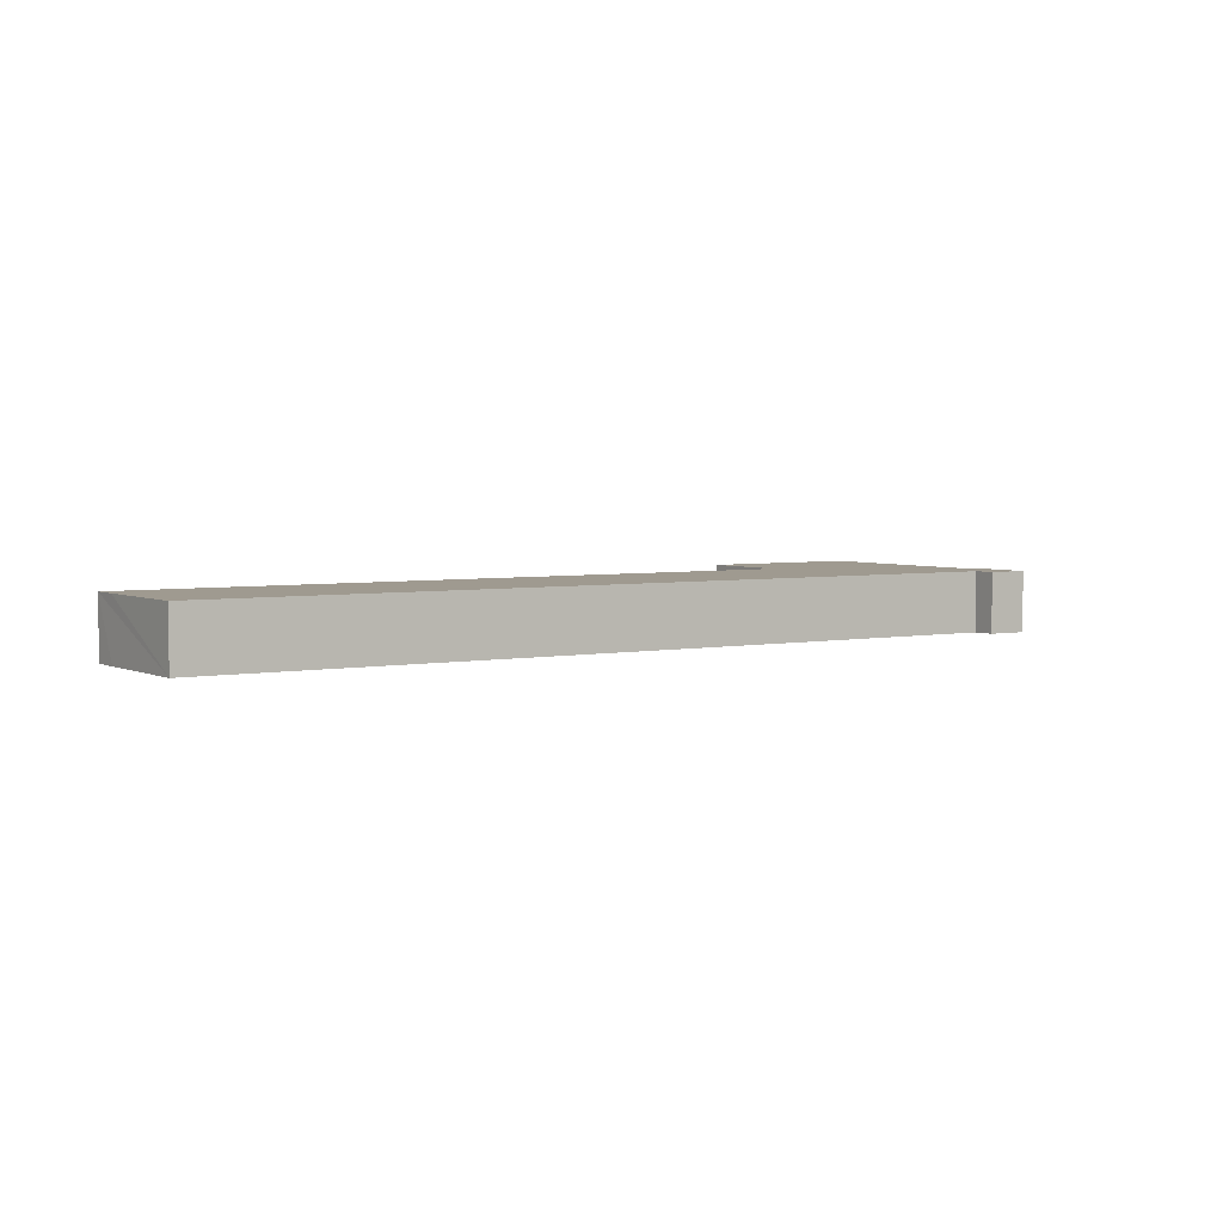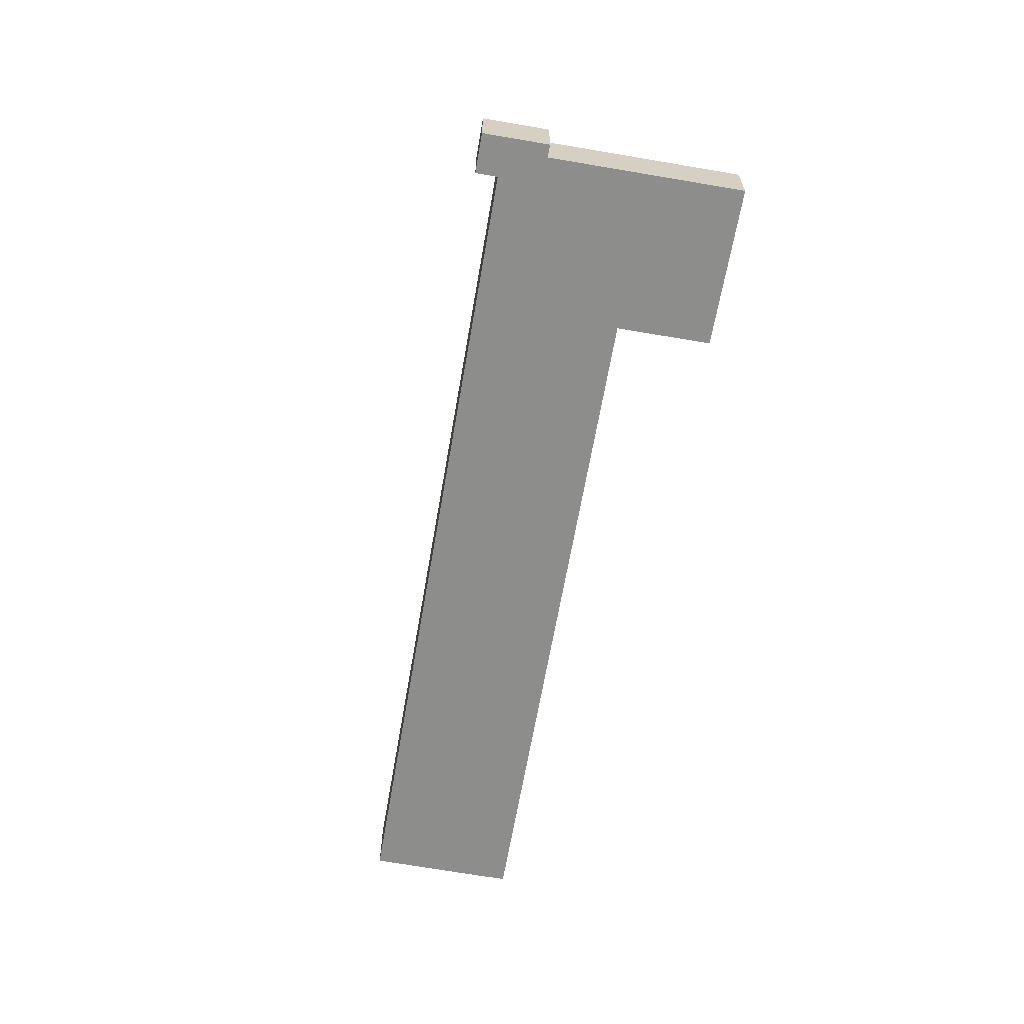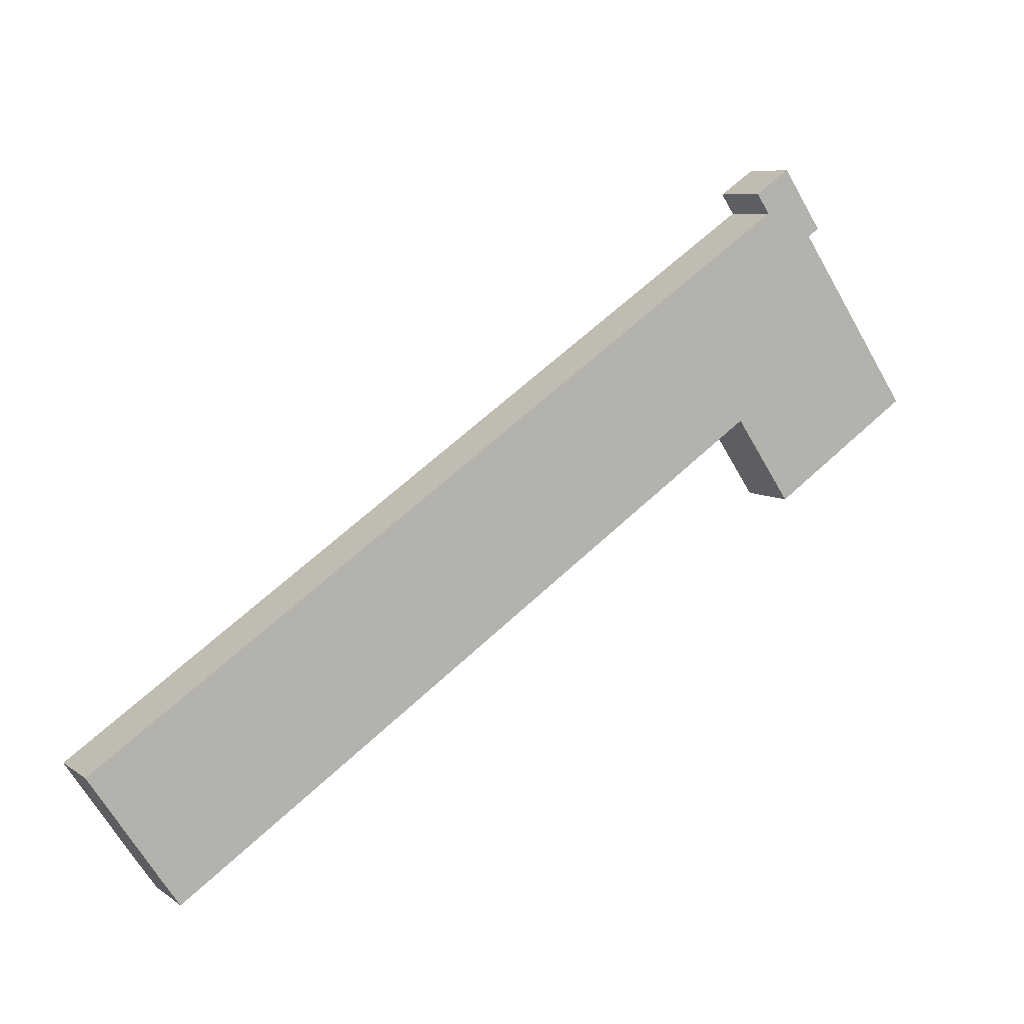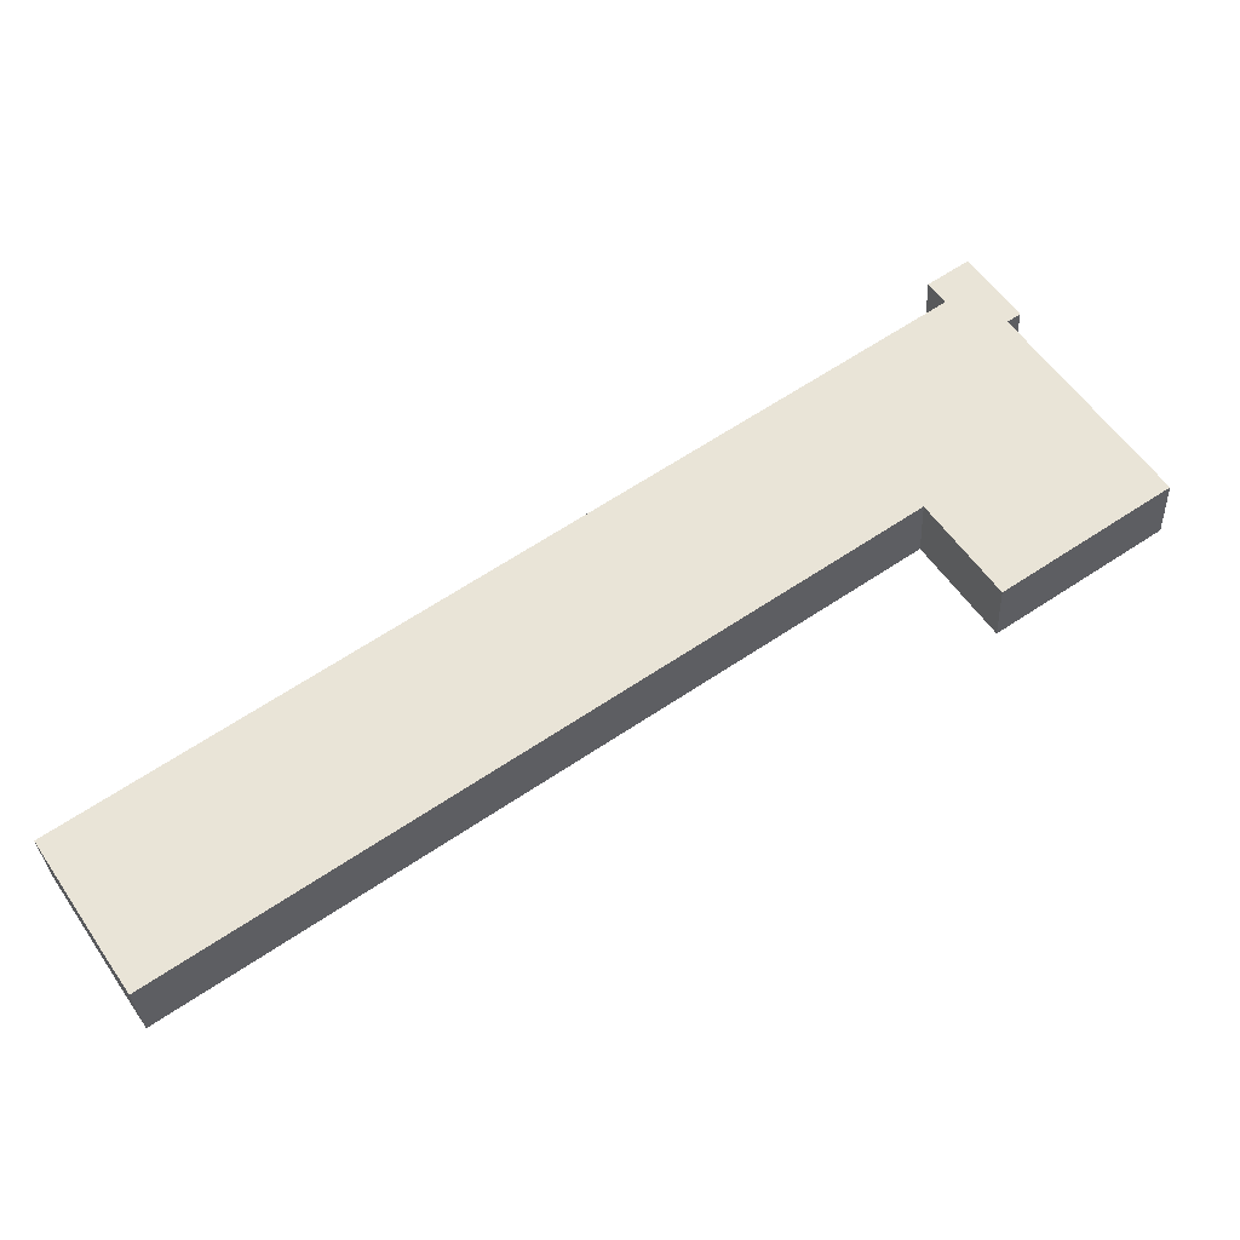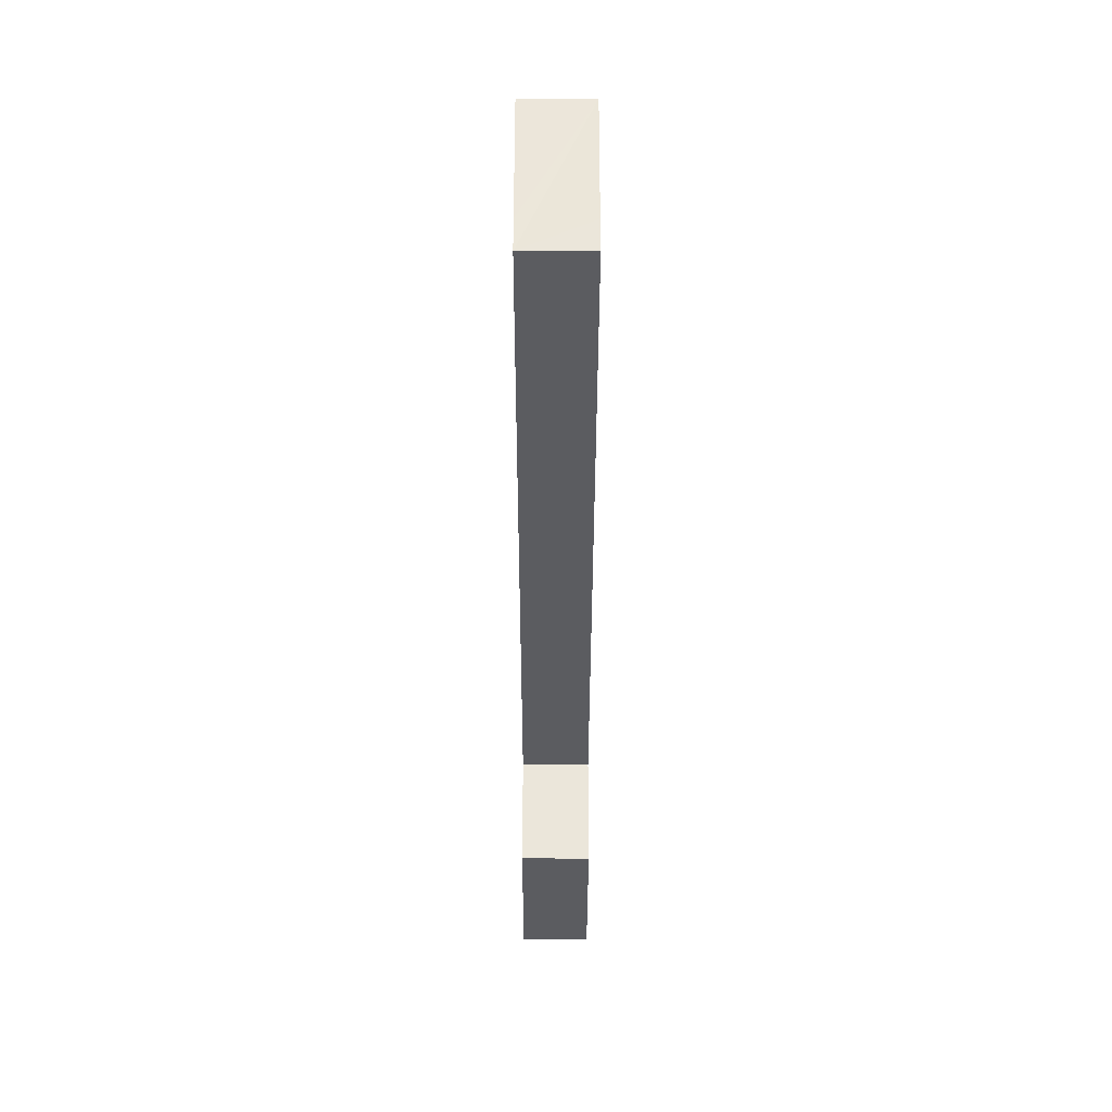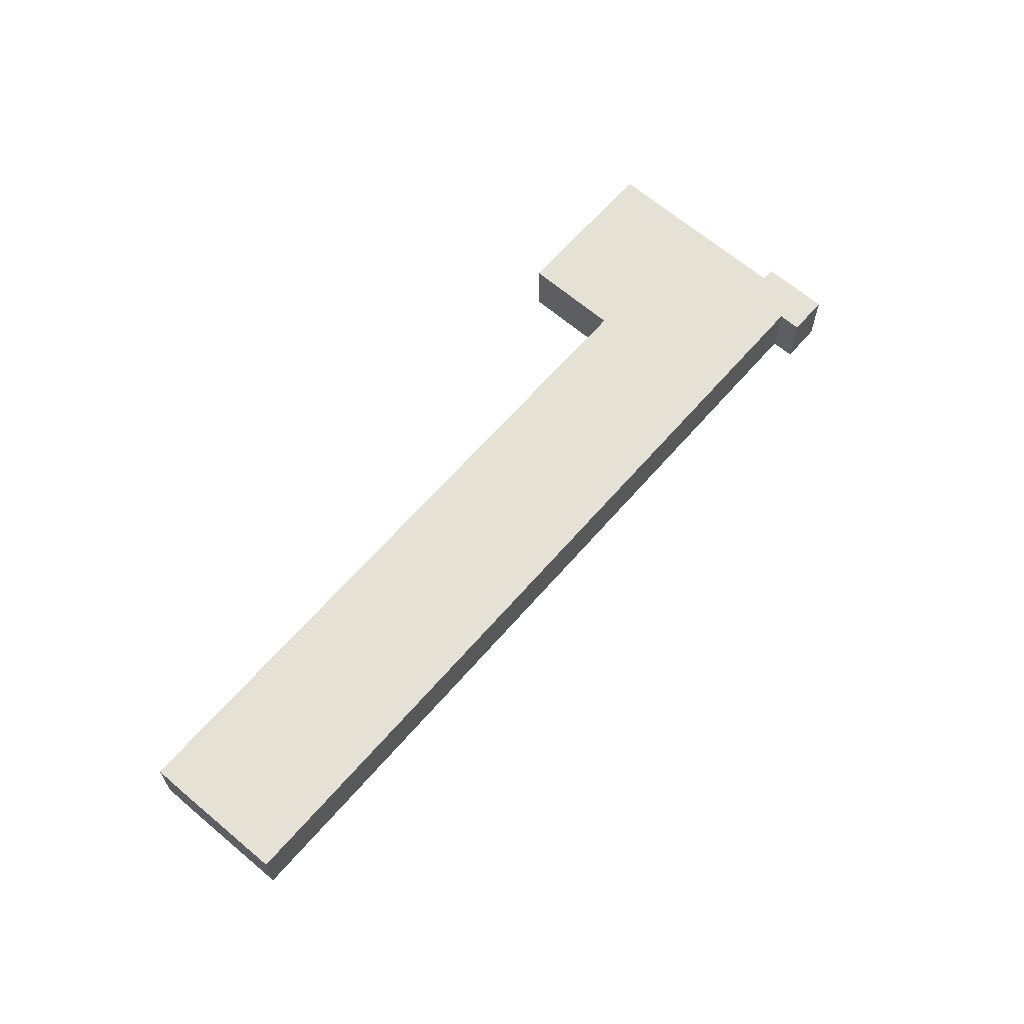
<metadata>
{"format":"obj","ext":"obj","renderer":"f3d","projection":"perspective","resolution":1024,"background":"white","views":[{"elev":3.9,"azim":-67.5,"up":"+Y"},{"elev":-64.5,"azim":46.0,"up":"+Y"},{"elev":7.6,"azim":-29.0,"up":"+Z"},{"elev":-31.5,"azim":2.8,"up":"+Z"},{"elev":-69.1,"azim":-90.1,"up":"+Z"},{"elev":64.4,"azim":-83.3,"up":"+Y"}]}
</metadata>
<code>
v  15.21 2.626 10.35
v  2.843 2.626 -4.294
v  0 2.626 1.608e-16
v  25.27 2.626 17.18
v  30.27 2.626 20.59
v  31.19 2.626 22.4
v  29.71 2.626 21.4
v  32.86 2.626 19.95
v  32.39 2.626 19.62
v  3.586 2.626 -5.385
v  28.99 2.626 11.89
v  34.97 2.626 15.84
v  28.91 2.626 11.84
v  29.05 2.626 11.81
v  31.37 2.626 8.39
v  37.31 2.626 12.4
v  0 0 0
v  15.21 -6.336e-16 10.35
v  25.27 -1.052e-15 17.18
v  30.27 -1.261e-15 20.59
v  29.71 -1.31e-15 21.4
v  31.19 -1.372e-15 22.4
v  31.37 -5.137e-16 8.39
v  29.05 -7.232e-16 11.81
v  28.99 -7.282e-16 11.89
v  2.843 2.629e-16 -4.294
v  3.586 3.297e-16 -5.385
v  32.86 -1.221e-15 19.95
v  32.39 -1.202e-15 19.62
v  34.97 -9.697e-16 15.84
v  37.31 -7.593e-16 12.4
v  28.91 -7.247e-16 11.84
g defaultobject
f 1 2 3
f 2 1 4
f 2 4 5
f 6 5 7
f 5 6 8
f 5 8 9
f 5 9 2
f 9 10 2
f 10 9 11
f 11 9 12
f 10 11 13
f 11 12 14
f 14 12 15
f 15 12 16
f 17 1 3
f 1 17 18
f 1 18 4
f 4 18 19
f 4 19 5
f 5 19 20
f 21 6 7
f 6 21 22
f 20 7 5
f 7 20 21
f 23 14 15
f 14 23 24
f 14 24 11
f 11 24 25
f 2 17 3
f 17 2 10
f 17 10 26
f 26 10 27
f 22 8 6
f 8 22 28
f 29 12 9
f 12 29 30
f 12 30 16
f 16 30 31
f 28 9 8
f 9 28 29
f 31 15 16
f 15 31 23
f 25 13 11
f 13 25 10
f 10 25 27
f 27 25 32
f 22 29 28
f 29 22 20
f 20 22 21
f 30 23 31
f 23 30 24
f 24 30 29
f 24 29 25
f 25 29 32
f 32 29 27
f 27 29 20
f 27 20 19
f 27 19 26
f 26 19 18
f 26 18 17

</code>
